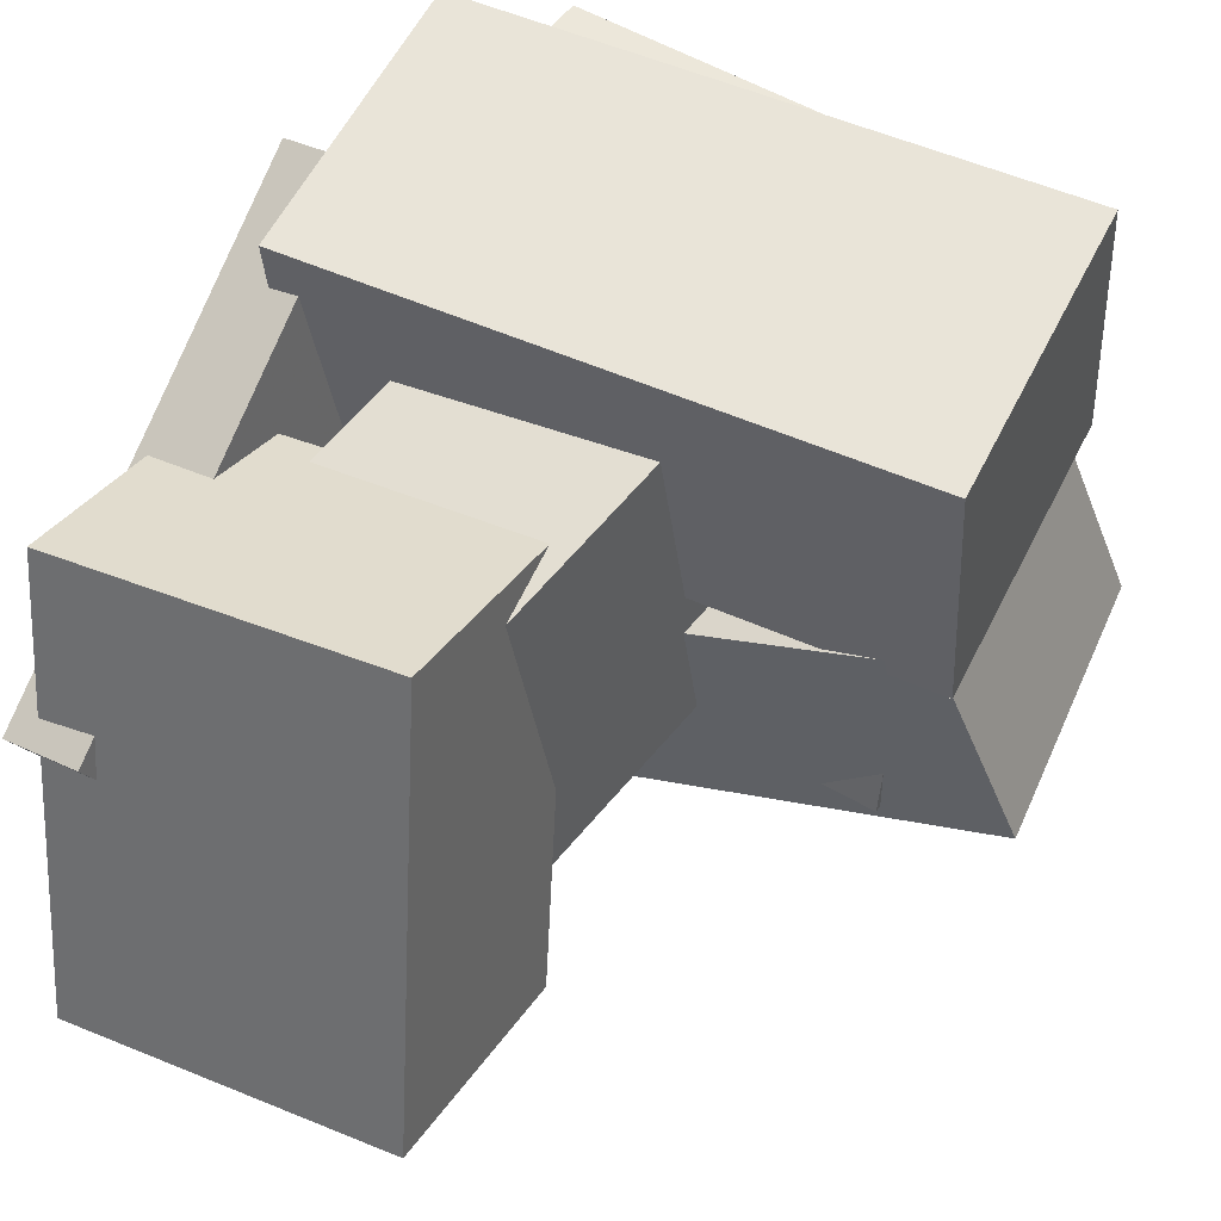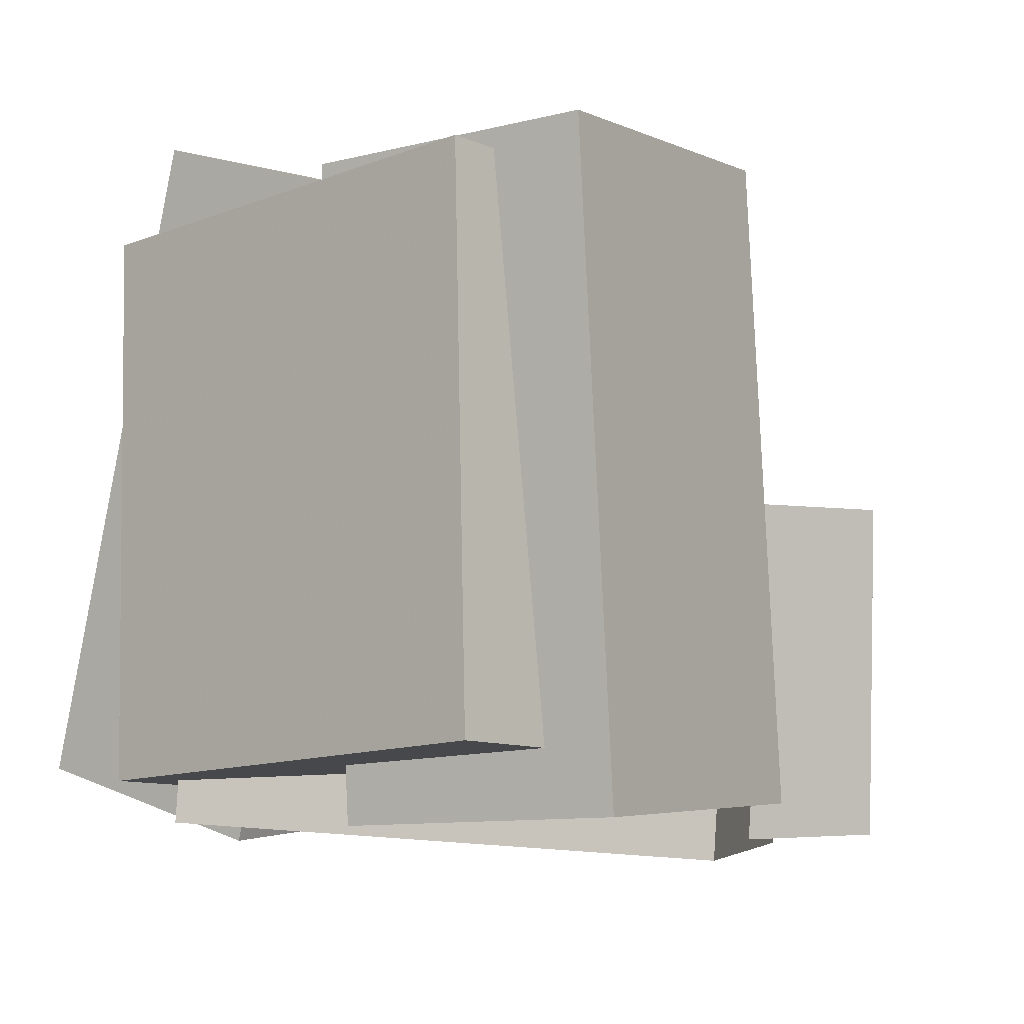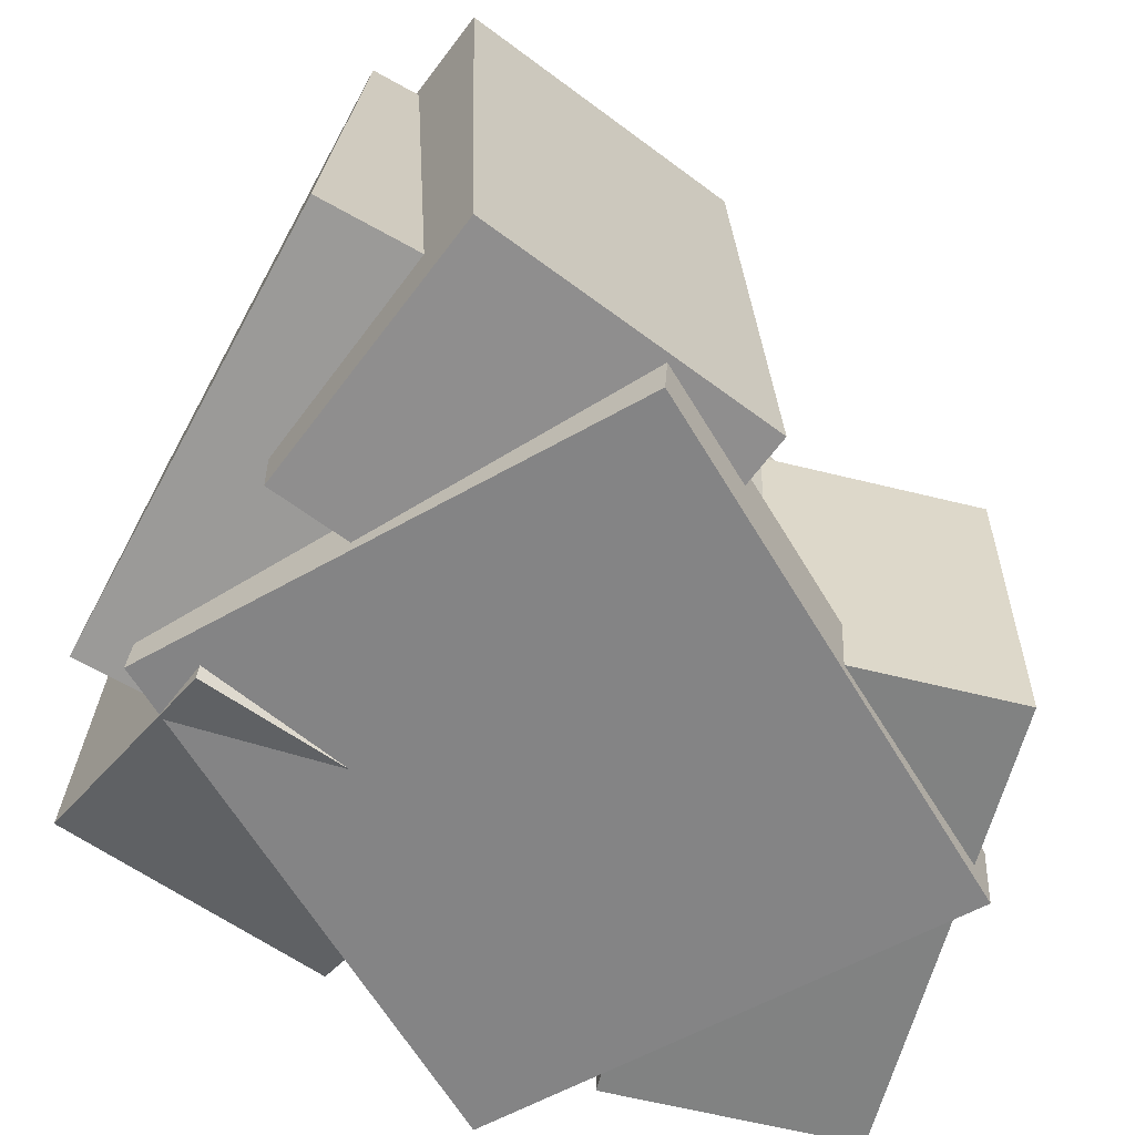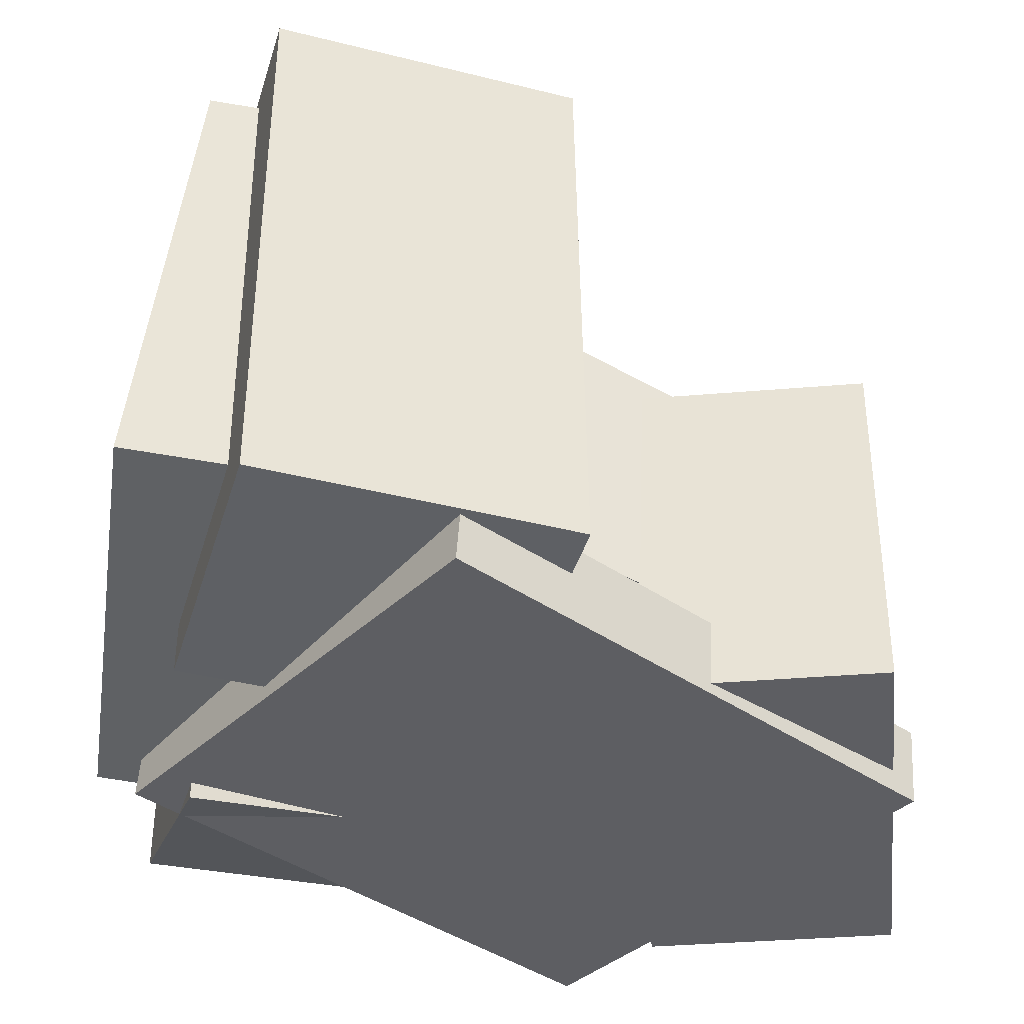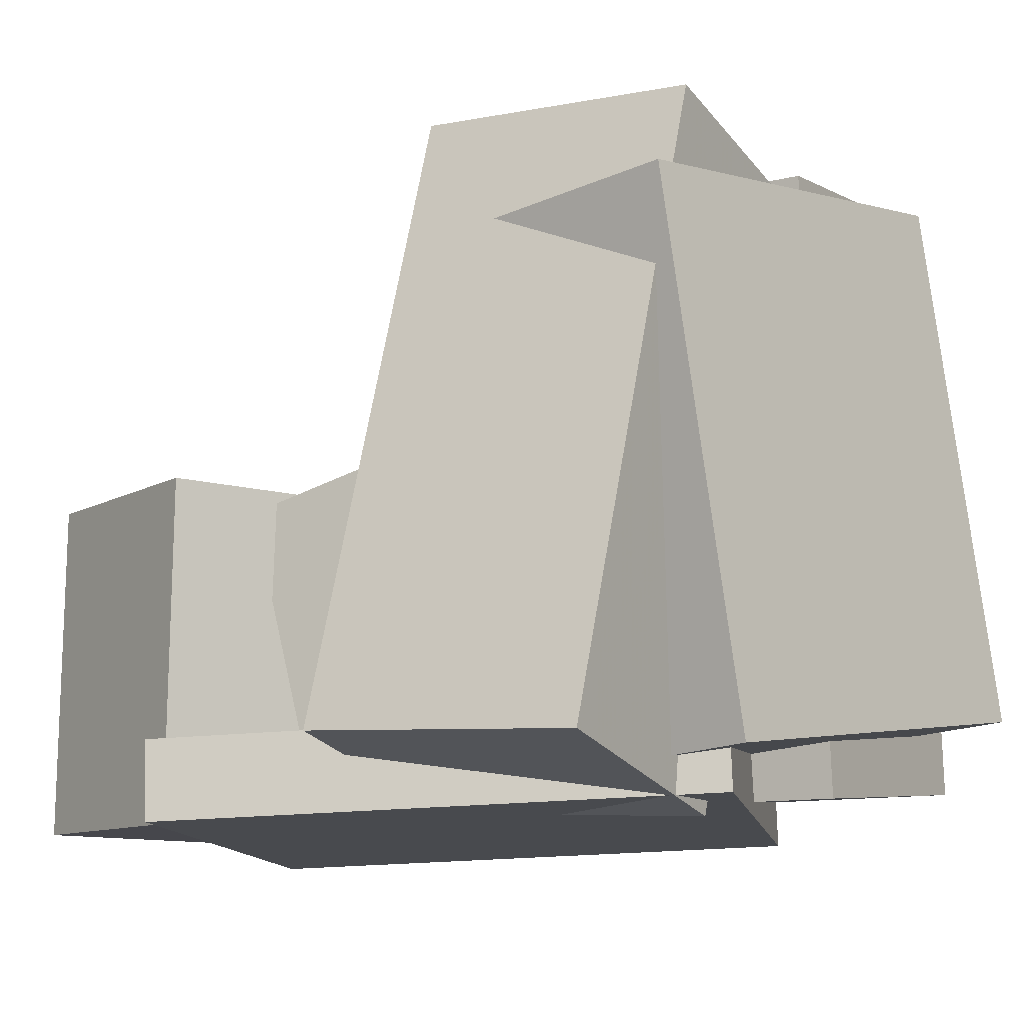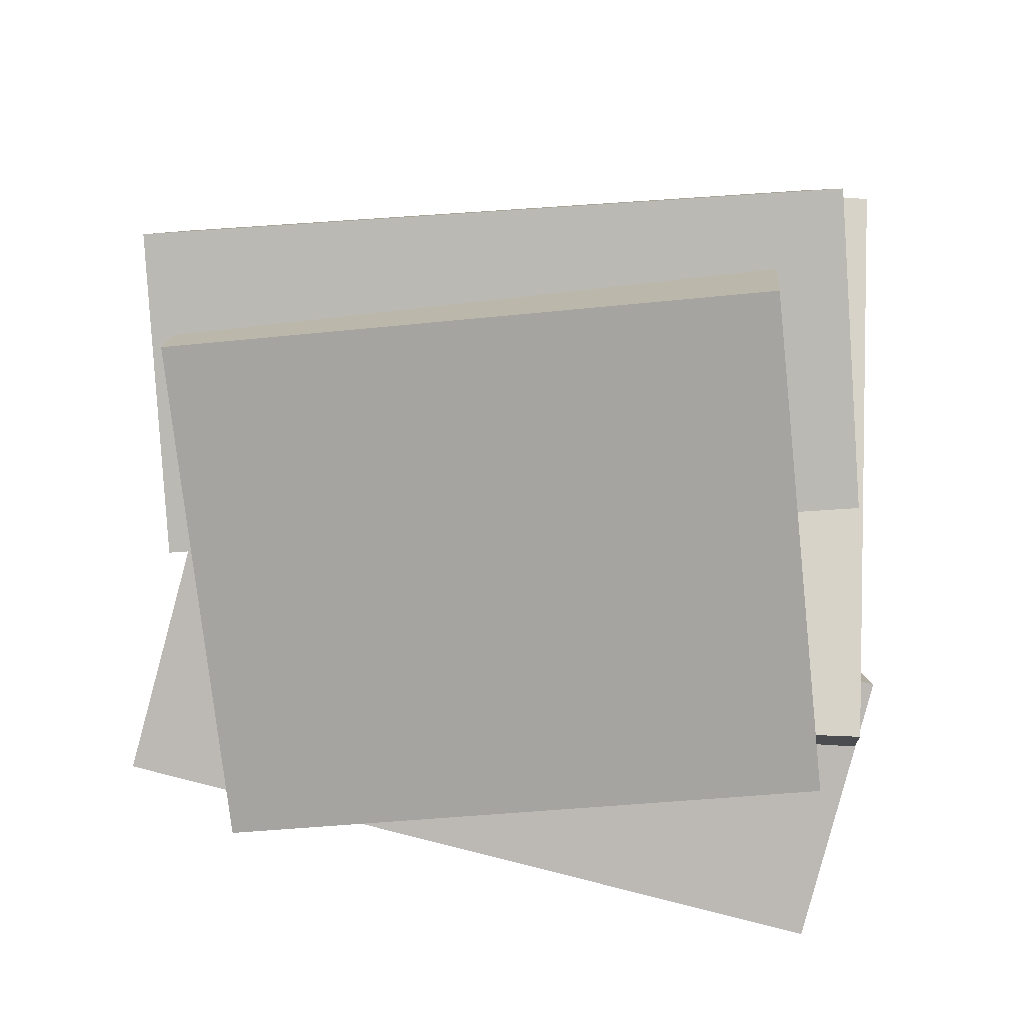
<metadata>
{"format":"obj","ext":"obj","renderer":"f3d","projection":"perspective","resolution":1024,"background":"white","views":[{"elev":41.7,"azim":116.9,"up":"+Z"},{"elev":-3.4,"azim":-42.2,"up":"+Y"},{"elev":-61.7,"azim":-22.7,"up":"+Y"},{"elev":-39.7,"azim":-2.3,"up":"+Y"},{"elev":-9.8,"azim":-133.5,"up":"+Y"},{"elev":21.4,"azim":-90.7,"up":"+Z"}]}
</metadata>
<code>
v -0.5824 -0.4281 -0.1586
v -0.5219 -0.3672 0.4087
v -0.5305 0.2404 -0.2358
v -0.47 0.3013 0.3315
v -0.1964 -0.4623 -0.1961
v -0.1359 -0.4015 0.3712
v -0.1445 0.2062 -0.2733
v -0.08403 0.267 0.294
f 1.0 7.0 5.0
f 1.0 3.0 7.0
f 1.0 4.0 3.0
f 1.0 2.0 4.0
f 3.0 8.0 7.0
f 3.0 4.0 8.0
f 5.0 7.0 8.0
f 5.0 8.0 6.0
f 1.0 5.0 6.0
f 1.0 6.0 2.0
f 2.0 6.0 8.0
f 2.0 8.0 4.0
v -0.4634 -0.4733 0.1366
v -0.3734 -0.4511 0.4824
v -0.4684 0.3043 0.08815
v -0.3785 0.3265 0.434
v -0.08244 -0.477 0.03777
v 0.007504 -0.4548 0.3836
v -0.08749 0.3006 -0.01069
v 0.002452 0.3228 0.3351
f 9.0 15.0 13.0
f 9.0 11.0 15.0
f 9.0 12.0 11.0
f 9.0 10.0 12.0
f 11.0 16.0 15.0
f 11.0 12.0 16.0
f 13.0 15.0 16.0
f 13.0 16.0 14.0
f 9.0 13.0 14.0
f 9.0 14.0 10.0
f 10.0 14.0 16.0
f 10.0 16.0 12.0
v -0.2788 -0.2835 -0.1413
v -0.1379 -0.2997 0.2641
v -0.1958 0.01258 -0.1583
v -0.05489 -0.003663 0.2471
v 0.07011 -0.3885 -0.2668
v 0.211 -0.4048 0.1385
v 0.1531 -0.09247 -0.2838
v 0.2941 -0.1087 0.1215
f 17.0 23.0 21.0
f 17.0 19.0 23.0
f 17.0 20.0 19.0
f 17.0 18.0 20.0
f 19.0 24.0 23.0
f 19.0 20.0 24.0
f 21.0 23.0 24.0
f 21.0 24.0 22.0
f 17.0 21.0 22.0
f 17.0 22.0 18.0
f 18.0 22.0 24.0
f 18.0 24.0 20.0
v -0.5321 -0.4213 -0.3737
v -0.4555 -0.5024 -0.08696
v -0.5072 0.354 -0.1612
v -0.4306 0.273 0.1255
v -0.1802 -0.4079 -0.4639
v -0.1036 -0.4889 -0.1772
v -0.1553 0.3675 -0.2514
v -0.0787 0.2865 0.03528
f 25.0 31.0 29.0
f 25.0 27.0 31.0
f 25.0 28.0 27.0
f 25.0 26.0 28.0
f 27.0 32.0 31.0
f 27.0 28.0 32.0
f 29.0 31.0 32.0
f 29.0 32.0 30.0
f 25.0 29.0 30.0
f 25.0 30.0 26.0
f 26.0 30.0 32.0
f 26.0 32.0 28.0
v -0.5271 -0.4787 -0.1187
v -0.1406 -0.5143 0.4107
v -0.5207 -0.3806 -0.1167
v -0.1342 -0.4162 0.4126
v 0.03265 -0.5066 -0.5292
v 0.4191 -0.5422 0.0001497
v 0.03898 -0.4084 -0.5272
v 0.4255 -0.444 0.002121
f 33.0 39.0 37.0
f 33.0 35.0 39.0
f 33.0 36.0 35.0
f 33.0 34.0 36.0
f 35.0 40.0 39.0
f 35.0 36.0 40.0
f 37.0 39.0 40.0
f 37.0 40.0 38.0
f 33.0 37.0 38.0
f 33.0 38.0 34.0
f 34.0 38.0 40.0
f 34.0 40.0 36.0
v 0.1407 -0.5017 -0.4265
v 0.0481 -0.5142 0.1774
v 0.1426 -0.06427 -0.4171
v 0.04995 -0.07674 0.1867
v 0.455 -0.5041 -0.3783
v 0.3624 -0.5166 0.2255
v 0.4569 -0.06663 -0.369
v 0.3643 -0.07909 0.2348
f 41.0 47.0 45.0
f 41.0 43.0 47.0
f 41.0 44.0 43.0
f 41.0 42.0 44.0
f 43.0 48.0 47.0
f 43.0 44.0 48.0
f 45.0 47.0 48.0
f 45.0 48.0 46.0
f 41.0 45.0 46.0
f 41.0 46.0 42.0
f 42.0 46.0 48.0
f 42.0 48.0 44.0

</code>
